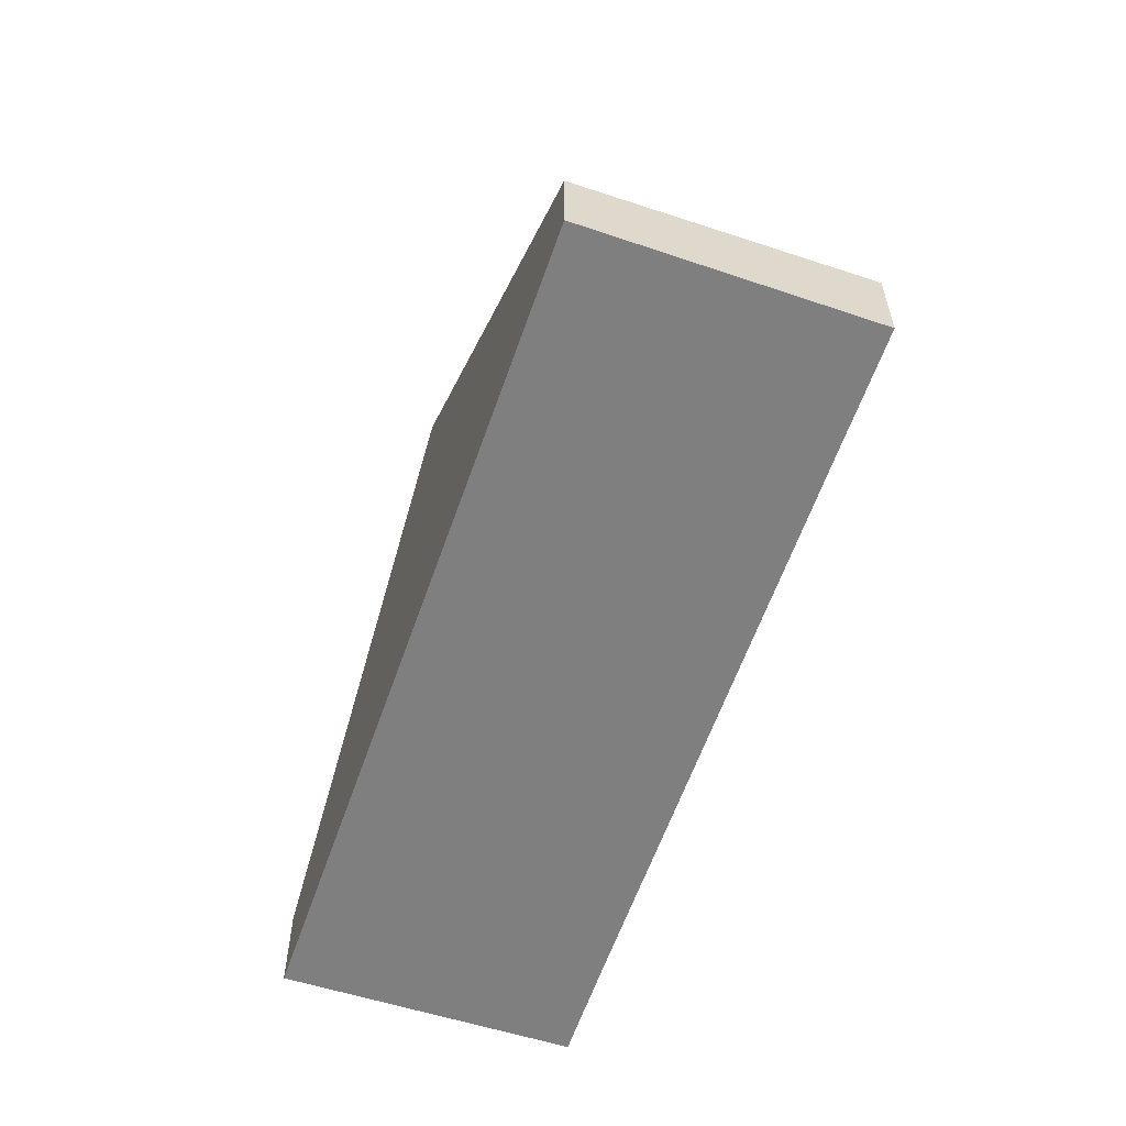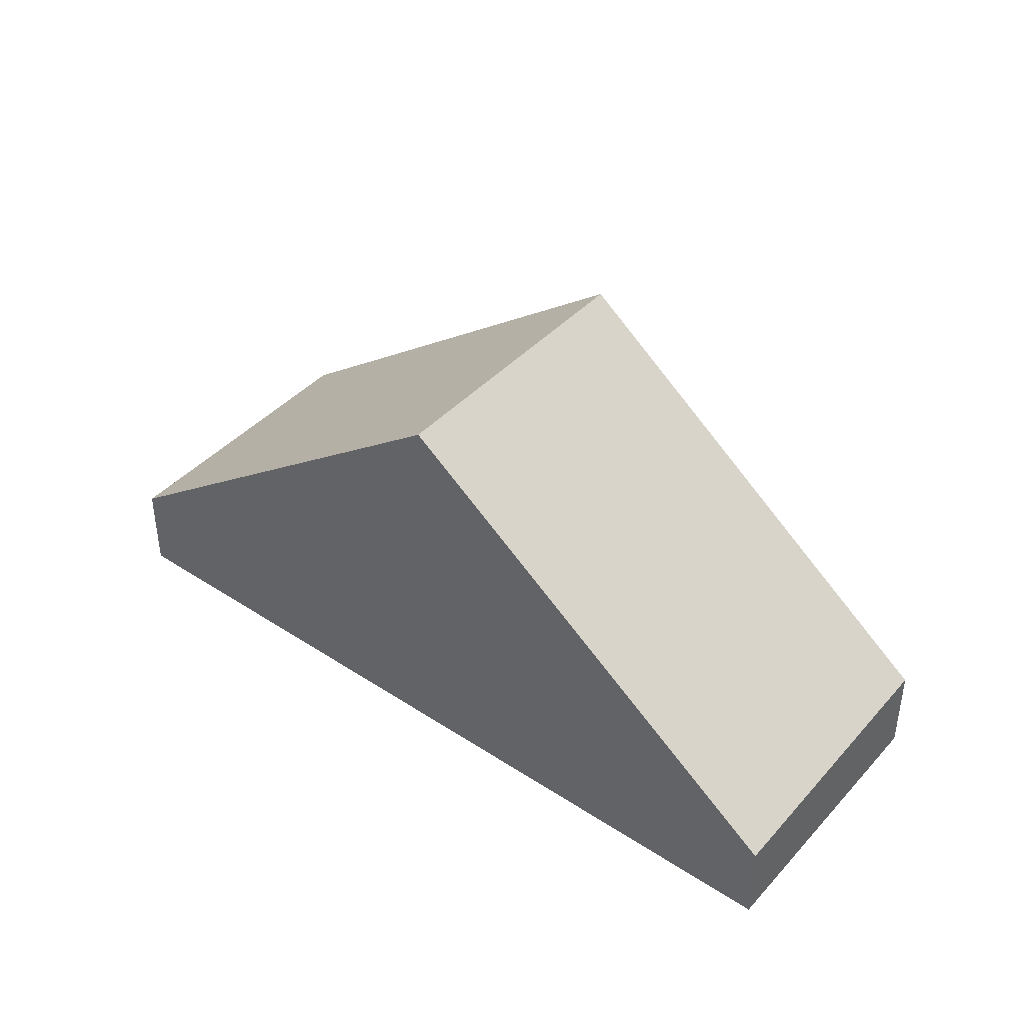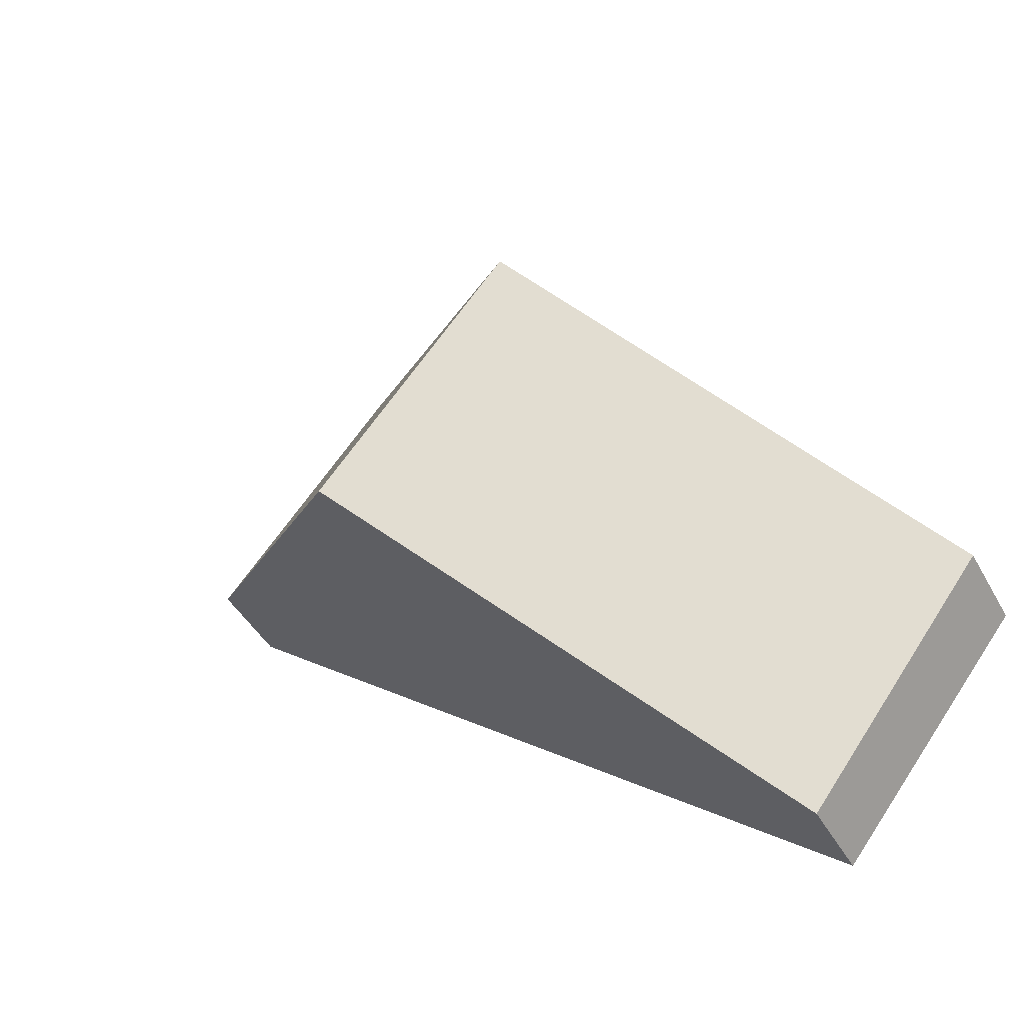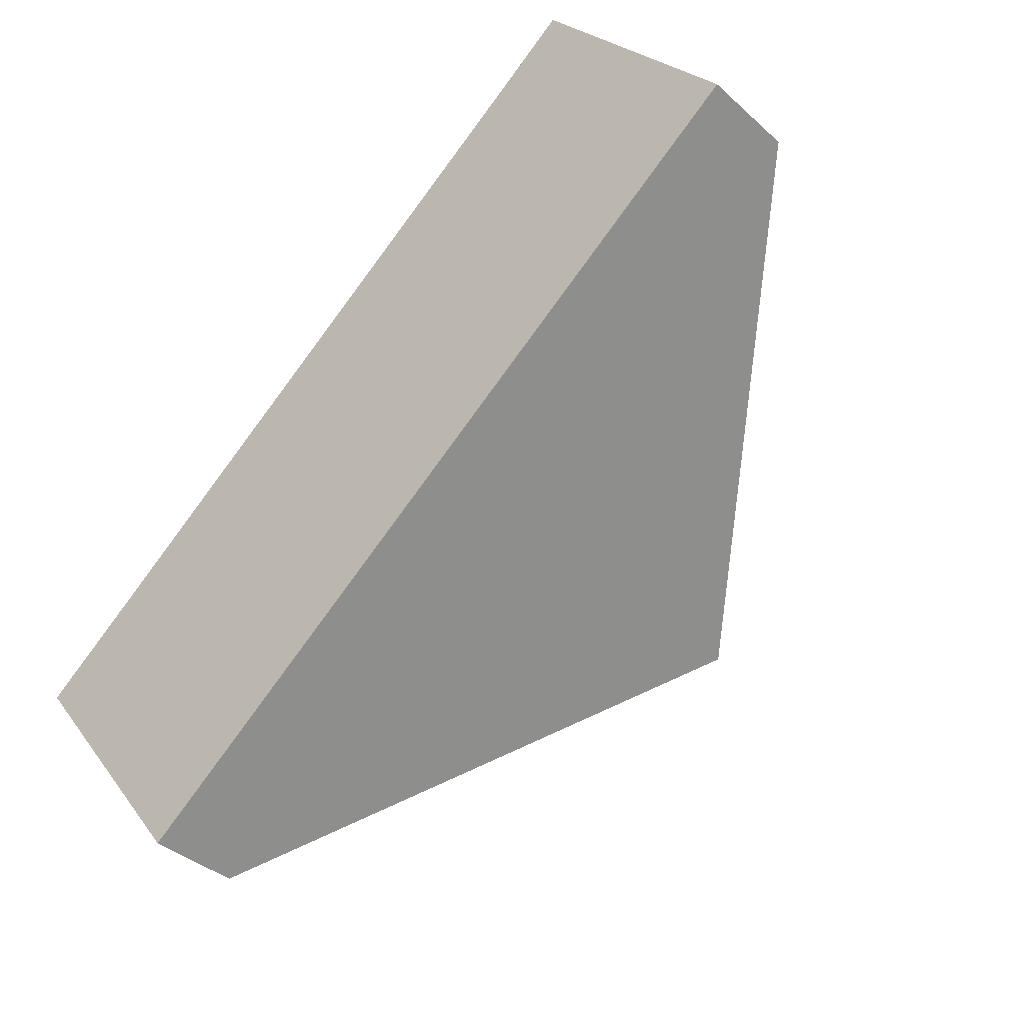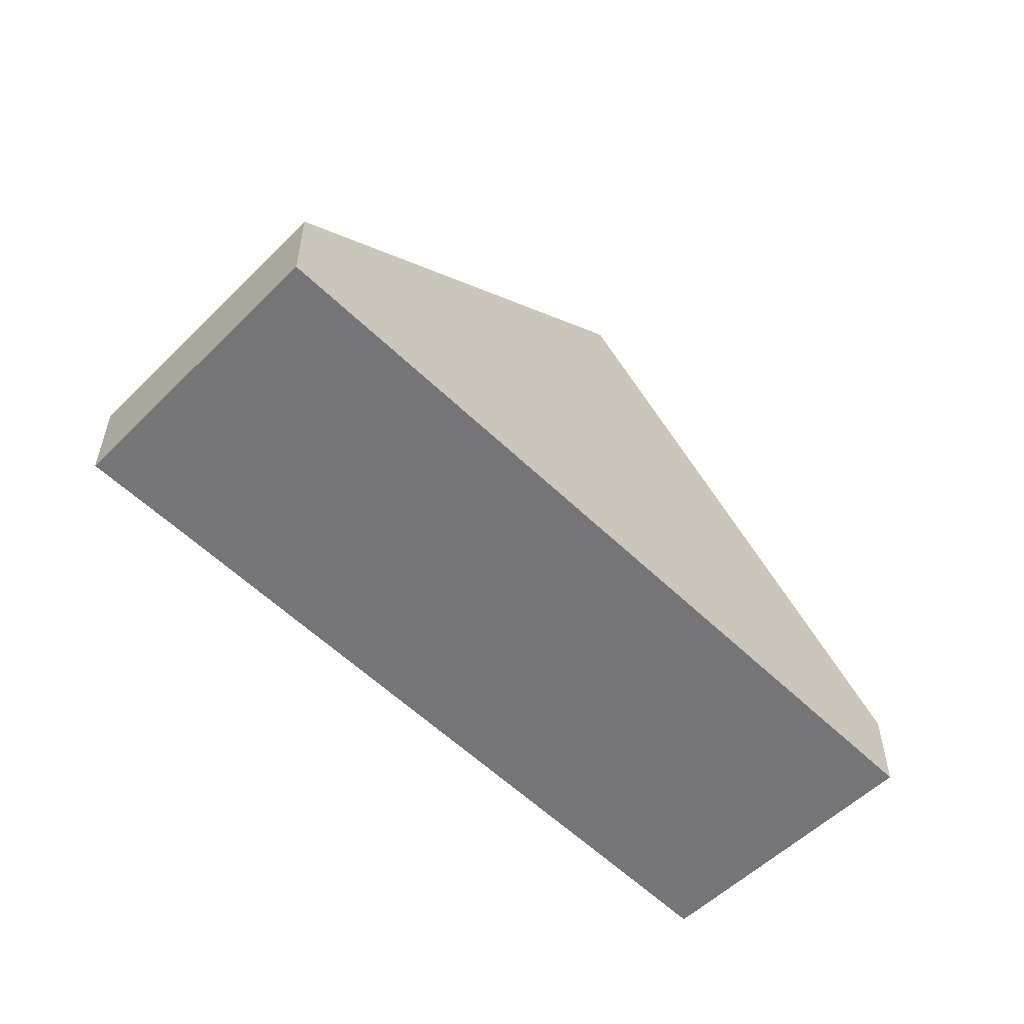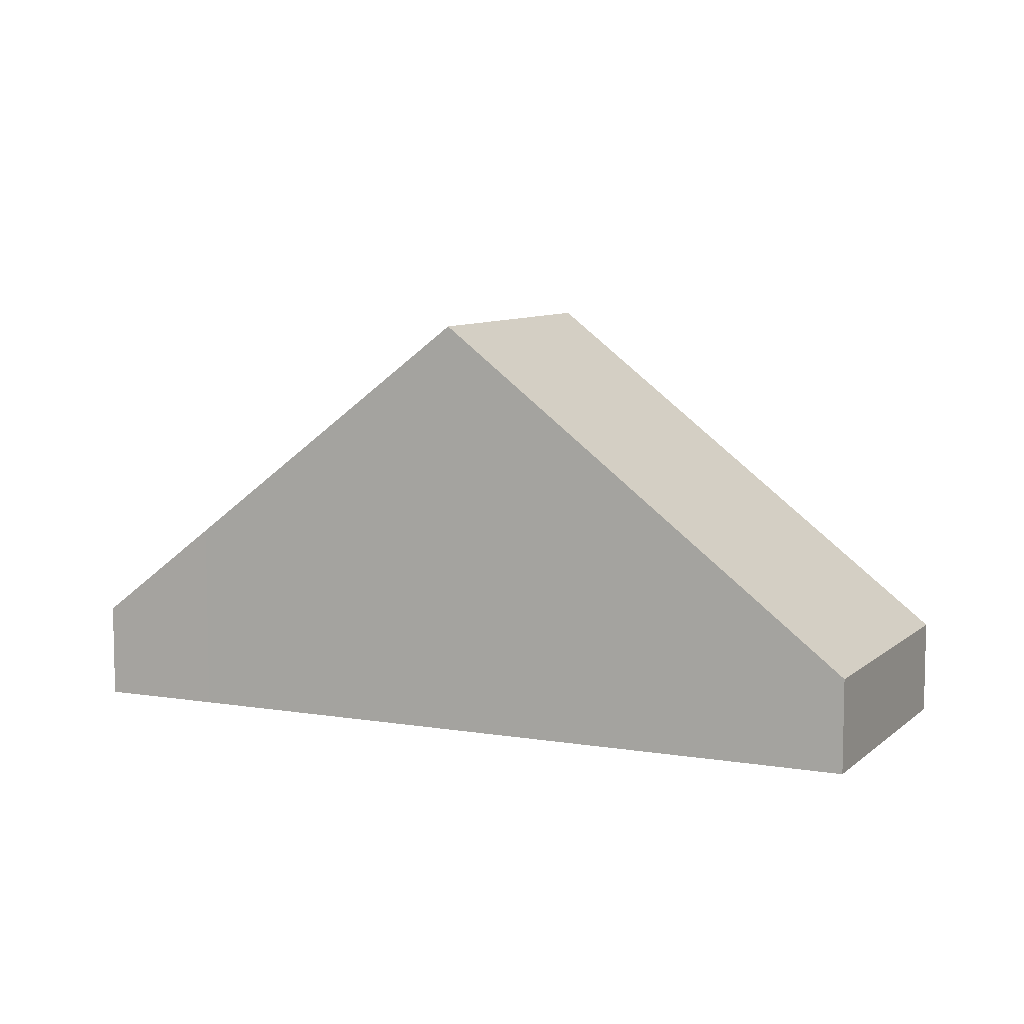
<metadata>
{"format":"obj","ext":"obj","renderer":"f3d","projection":"perspective","resolution":1024,"background":"white","views":[{"elev":-59.8,"azim":-147.3,"up":"+Y"},{"elev":43.2,"azim":179.8,"up":"+Y"},{"elev":-43.9,"azim":-152.8,"up":"+Z"},{"elev":-37.1,"azim":40.9,"up":"+Z"},{"elev":-56.6,"azim":96.5,"up":"+Y"},{"elev":8.3,"azim":-13.7,"up":"+Y"}]}
</metadata>
<code>
v  2.336 1.147 -2.984
v  4.242 5.41 3.338
v  6.659 5.41 0.416
v  1.258 2.464 0.985
v  0 1.226 7.507e-17
v  10.92 1.204 3.771
v  7.509 2.185 5.914
v  8.498 1.204 6.704
v  0 0 0
v  2.336 1.827e-16 -2.984
v  1.258 -6.031e-17 0.985
v  4.242 -2.044e-16 3.338
v  7.509 -3.621e-16 5.914
v  8.498 -4.105e-16 6.704
v  10.92 -2.309e-16 3.771
v  6.659 -2.547e-17 0.416
g defaultobject
f 1 2 3
f 2 1 4
f 4 1 5
f 6 7 8
f 7 6 2
f 2 6 3
f 1 9 5
f 9 1 10
f 9 4 5
f 4 9 11
f 4 11 2
f 2 11 12
f 2 12 7
f 7 12 13
f 7 13 8
f 8 13 14
f 14 6 8
f 6 14 15
f 3 10 1
f 10 3 16
f 16 3 6
f 16 6 15
f 14 16 15
f 16 14 13
f 16 13 12
f 16 12 10
f 10 12 11
f 10 11 9

</code>
